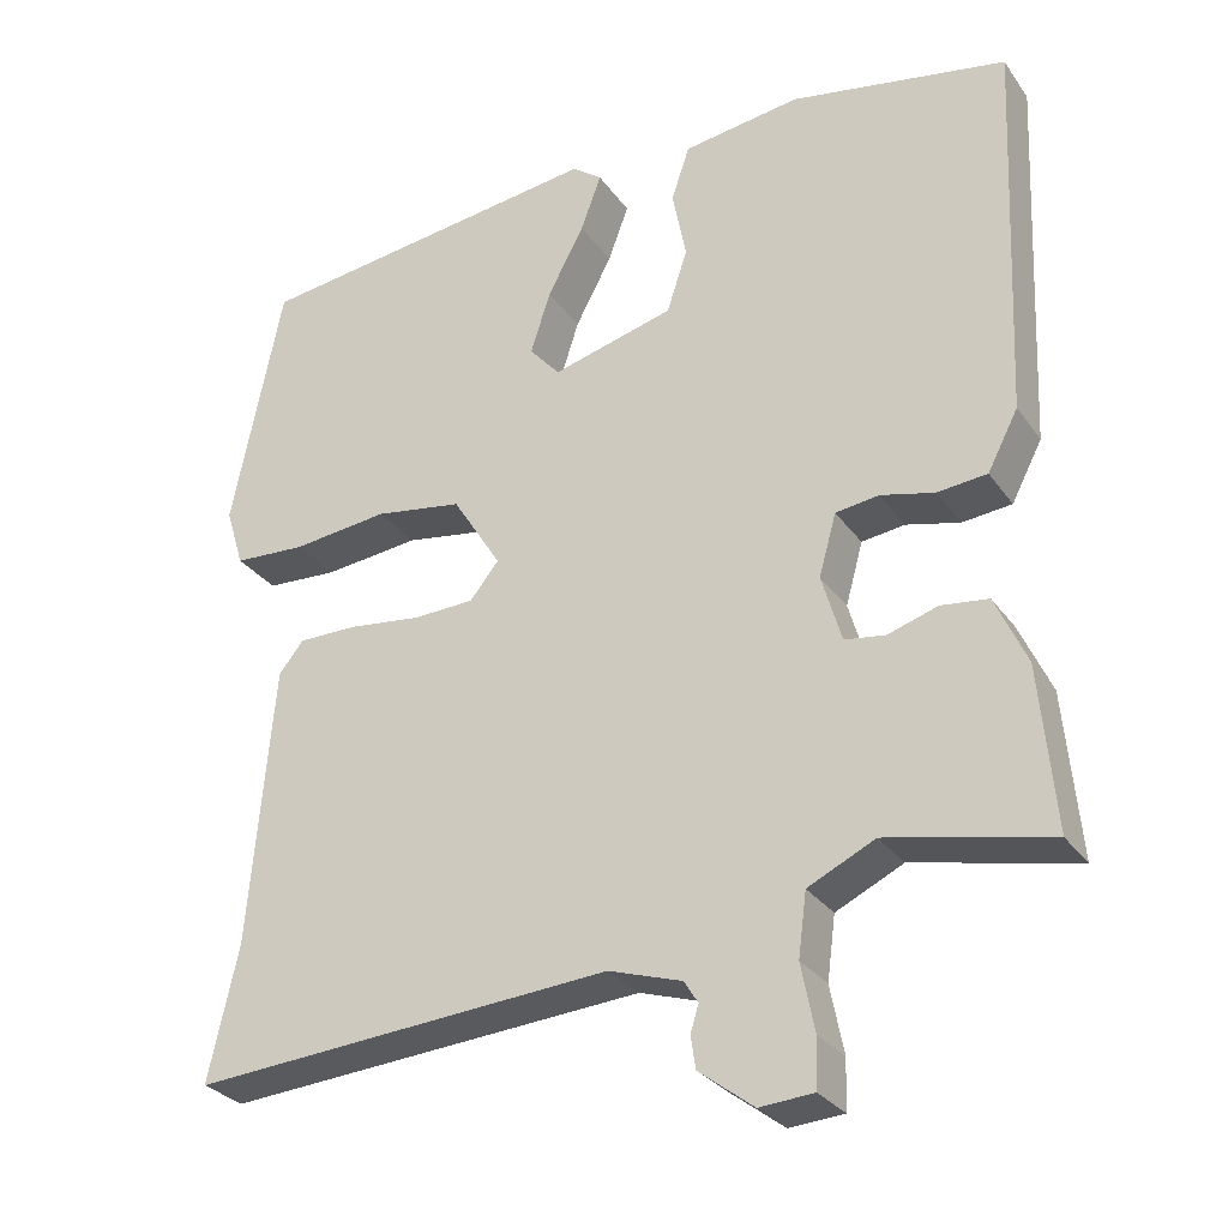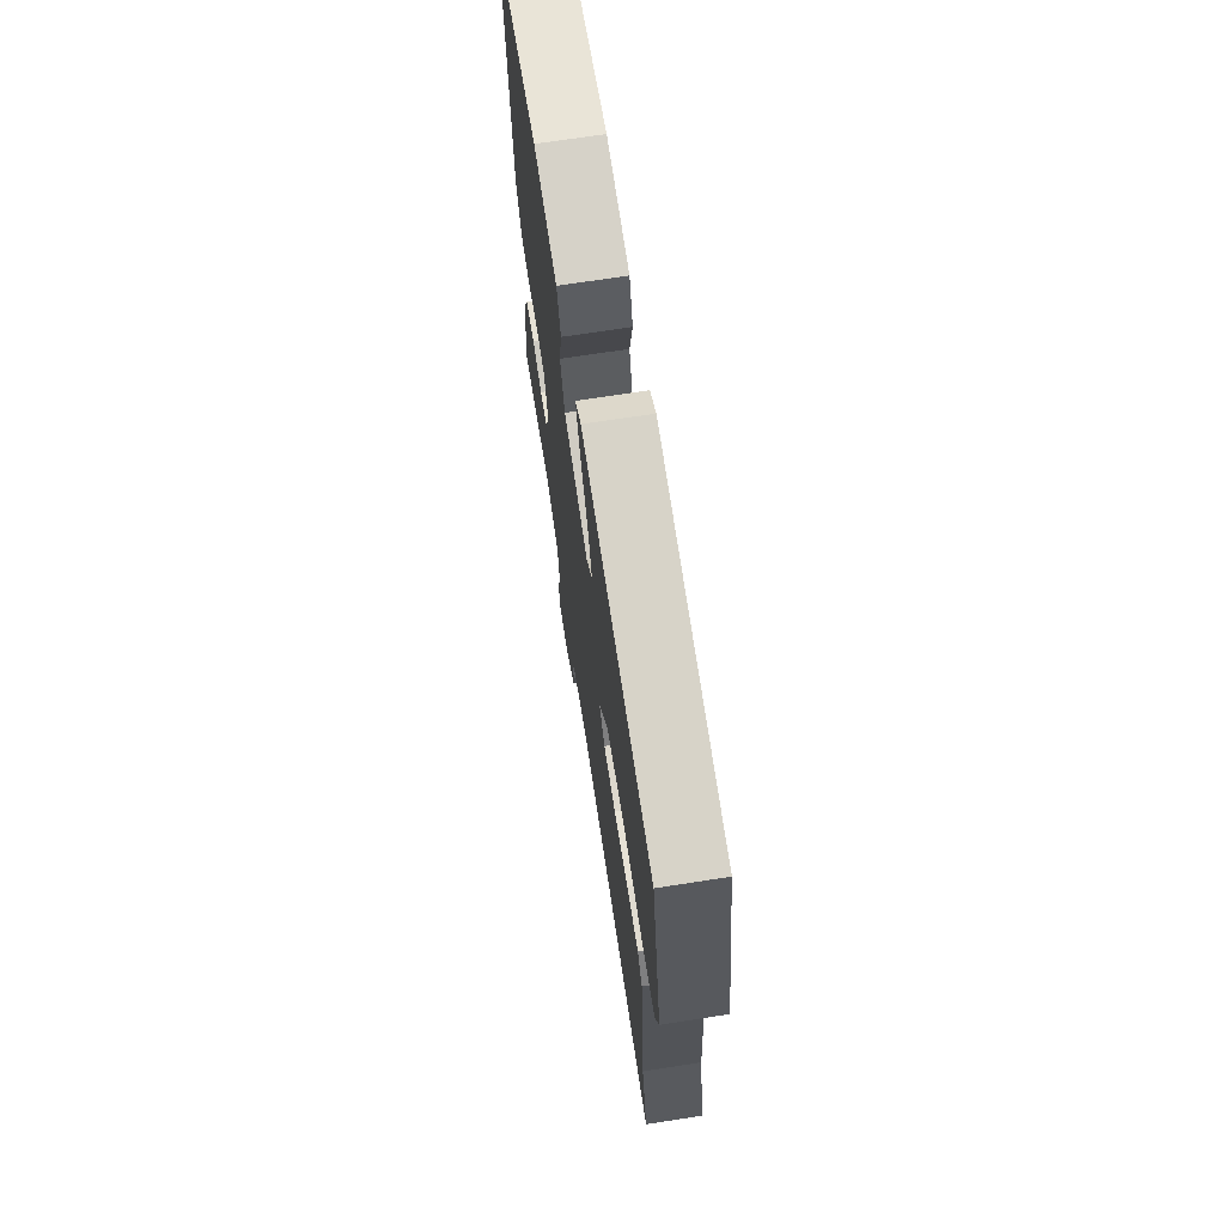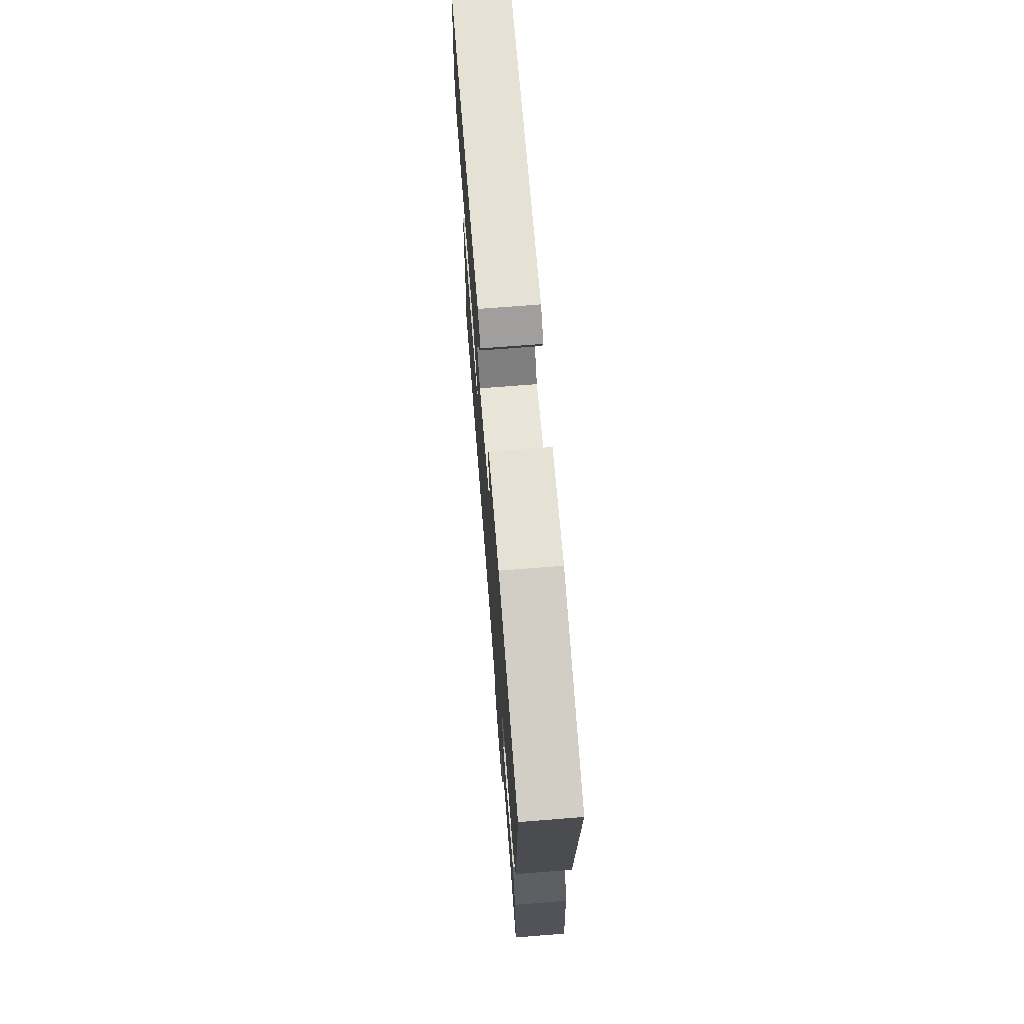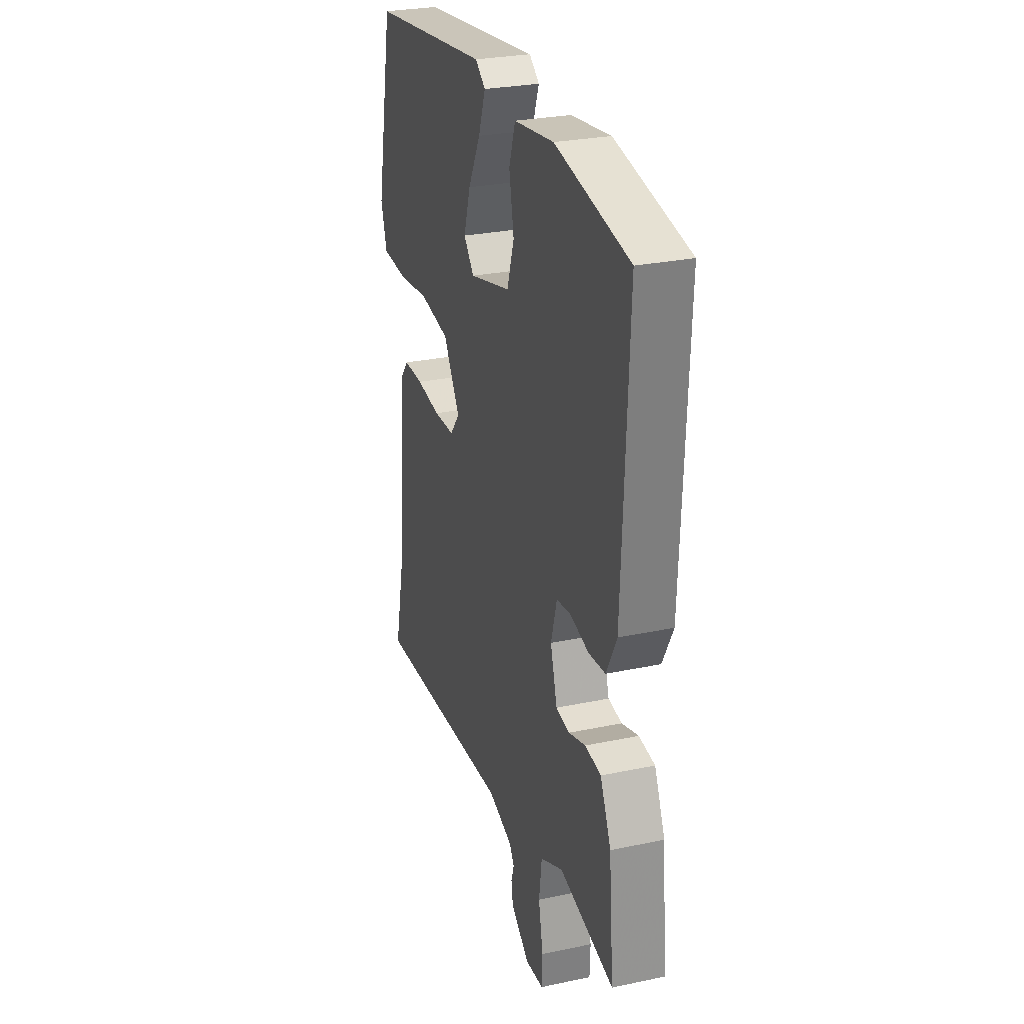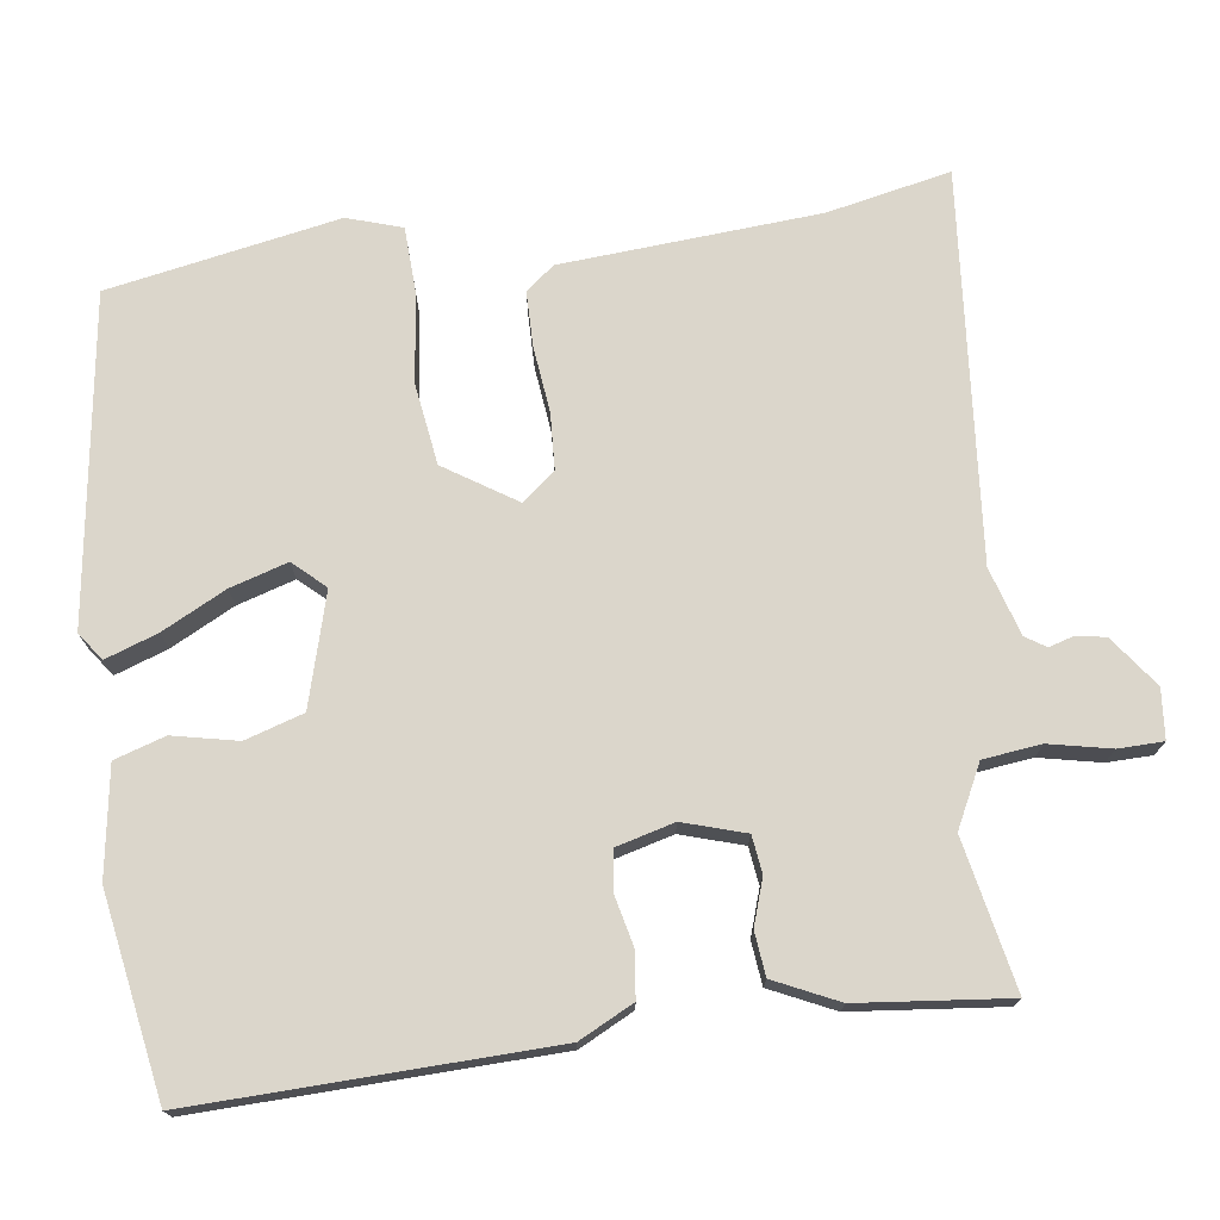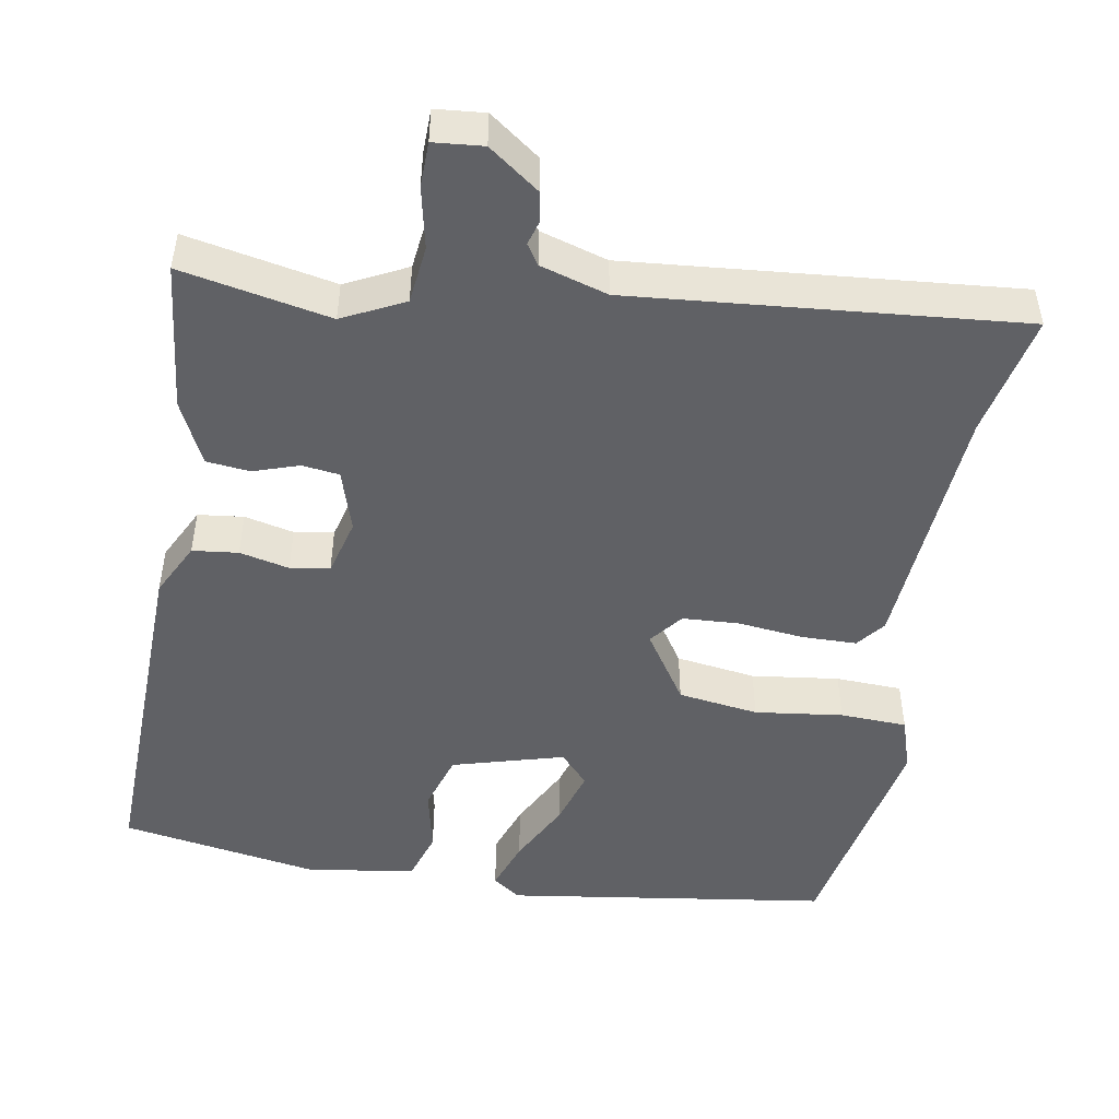
<metadata>
{"format":"obj","ext":"obj","renderer":"f3d","projection":"perspective","resolution":1024,"background":"white","views":[{"elev":-29.2,"azim":28.5,"up":"+Z"},{"elev":70.1,"azim":-98.8,"up":"+Z"},{"elev":72.0,"azim":85.5,"up":"+Z"},{"elev":28.0,"azim":72.2,"up":"+Z"},{"elev":73.6,"azim":83.1,"up":"+Y"},{"elev":-48.4,"azim":171.0,"up":"+Y"}]}
</metadata>
<code>
v 0.503 0.07 0.465
v 0.483 0.07 0.001
v 0.446 0.07 -0.07
v 0.386 0.07 -0.076
v 0.321 0.07 -0.06
v 0.269 0.07 -0.067
v 0.248 0.07 -0.142
v 0.272 0.07 -0.224
v 0.321 0.07 -0.231
v 0.381 0.07 -0.212
v 0.438 0.07 -0.219
v 0.476 0.07 -0.303
v 0.494 0.07 -0.5
v 0.299 0.07 -0.458
v 0.218 0.07 -0.497
v 0.208 0.07 -0.573
v 0.224 0.07 -0.654
v 0.222 0.07 -0.713
v 0.157 0.07 -0.718
v 0.091 0.07 -0.668
v 0.085 0.07 -0.629
v 0.095 0.07 -0.597
v 0.078 0.07 -0.57
v -0.01 0.07 -0.542
v -0.518 0.07 -0.58
v -0.482 0.07 -0.419
v -0.453 0.07 -0.081
v -0.423 0.07 -0.044
v -0.351 0.07 -0.044
v -0.264 0.07 -0.055
v -0.19 0.07 -0.052
v -0.155 0.07 -0.009
v -0.214 0.07 0.085
v -0.32 0.07 0.102
v -0.436 0.07 0.089
v -0.524 0.07 0.094
v -0.546 0.07 0.166
v -0.485 0.07 0.468
v -0.058 0.07 0.523
v -0.022 0.07 0.496
v -0.047 0.07 0.428
v -0.091 0.07 0.345
v -0.115 0.07 0.27
v -0.078 0.07 0.228
v 0.069 0.07 0.267
v 0.094 0.07 0.343
v 0.077 0.07 0.428
v 0.099 0.07 0.494
v 0.241 0.07 0.514
v 0.503 0 0.465
v 0.483 0 0.001
v 0.446 0 -0.07
v 0.386 0 -0.076
v 0.321 0 -0.06
v 0.269 0 -0.067
v 0.248 0 -0.142
v 0.272 0 -0.224
v 0.321 0 -0.231
v 0.381 0 -0.212
v 0.438 0 -0.219
v 0.476 0 -0.303
v 0.494 0 -0.5
v 0.299 0 -0.458
v 0.218 0 -0.497
v 0.208 0 -0.573
v 0.224 0 -0.654
v 0.222 0 -0.713
v 0.157 0 -0.718
v 0.091 0 -0.668
v 0.085 0 -0.629
v 0.095 0 -0.597
v 0.078 0 -0.57
v -0.01 0 -0.542
v -0.518 0 -0.58
v -0.482 0 -0.419
v -0.453 0 -0.081
v -0.423 0 -0.044
v -0.351 0 -0.044
v -0.264 0 -0.055
v -0.19 0 -0.052
v -0.155 0 -0.009
v -0.214 0 0.085
v -0.32 0 0.102
v -0.436 0 0.089
v -0.524 0 0.094
v -0.546 0 0.166
v -0.485 0 0.468
v -0.058 0 0.523
v -0.022 0 0.496
v -0.047 0 0.428
v -0.091 0 0.345
v -0.115 0 0.27
v -0.078 0 0.228
v 0.069 0 0.267
v 0.094 0 0.343
v 0.077 0 0.428
v 0.099 0 0.494
v 0.241 0 0.514
f 46 47 48 49
f 45 46 49 1
f 39 40 41 42
f 39 42 43
f 38 39 43
f 37 38 43 44
f 34 35 36 37
f 33 34 37 44
f 27 28 29 30
f 26 27 30 31
f 24 25 26 31
f 23 24 31 32
f 19 20 21 22
f 17 18 19 22
f 16 17 22 23
f 15 16 23 32
f 11 12 13 14
f 9 10 11 14
f 8 9 14 15
f 7 8 15 32
f 2 3 4 5
f 45 1 2 5
f 45 5 6
f 32 33 44 45
f 6 7 32 45
f 98 97 96 95
f 50 98 95 94
f 91 90 89 88
f 92 91 88
f 92 88 87
f 93 92 87 86
f 86 85 84 83
f 93 86 83 82
f 79 78 77 76
f 80 79 76 75
f 80 75 74 73
f 81 80 73 72
f 71 70 69 68
f 71 68 67 66
f 72 71 66 65
f 81 72 65 64
f 63 62 61 60
f 63 60 59 58
f 64 63 58 57
f 81 64 57 56
f 54 53 52 51
f 54 51 50 94
f 55 54 94
f 94 93 82 81
f 94 81 56 55
f 1 50 51 2
f 2 51 52 3
f 3 52 53 4
f 4 53 54 5
f 5 54 55 6
f 6 55 56 7
f 7 56 57 8
f 8 57 58 9
f 9 58 59 10
f 10 59 60 11
f 11 60 61 12
f 12 61 62 13
f 13 62 63 14
f 14 63 64 15
f 15 64 65 16
f 16 65 66 17
f 17 66 67 18
f 18 67 68 19
f 19 68 69 20
f 20 69 70 21
f 21 70 71 22
f 22 71 72 23
f 23 72 73 24
f 24 73 74 25
f 25 74 75 26
f 26 75 76 27
f 27 76 77 28
f 28 77 78 29
f 29 78 79 30
f 30 79 80 31
f 31 80 81 32
f 32 81 82 33
f 33 82 83 34
f 34 83 84 35
f 35 84 85 36
f 36 85 86 37
f 37 86 87 38
f 38 87 88 39
f 39 88 89 40
f 40 89 90 41
f 41 90 91 42
f 42 91 92 43
f 43 92 93 44
f 44 93 94 45
f 45 94 95 46
f 46 95 96 47
f 47 96 97 48
f 48 97 98 49
f 49 98 50 1

</code>
